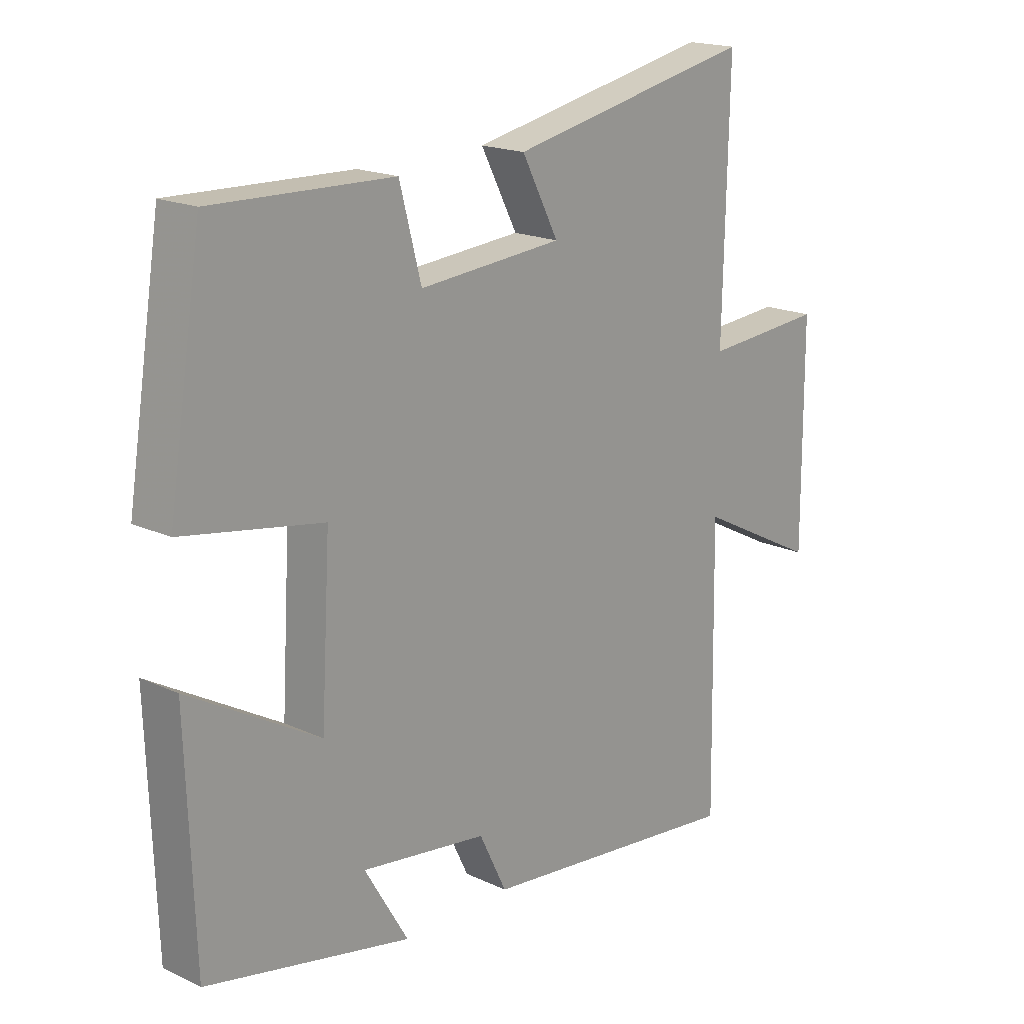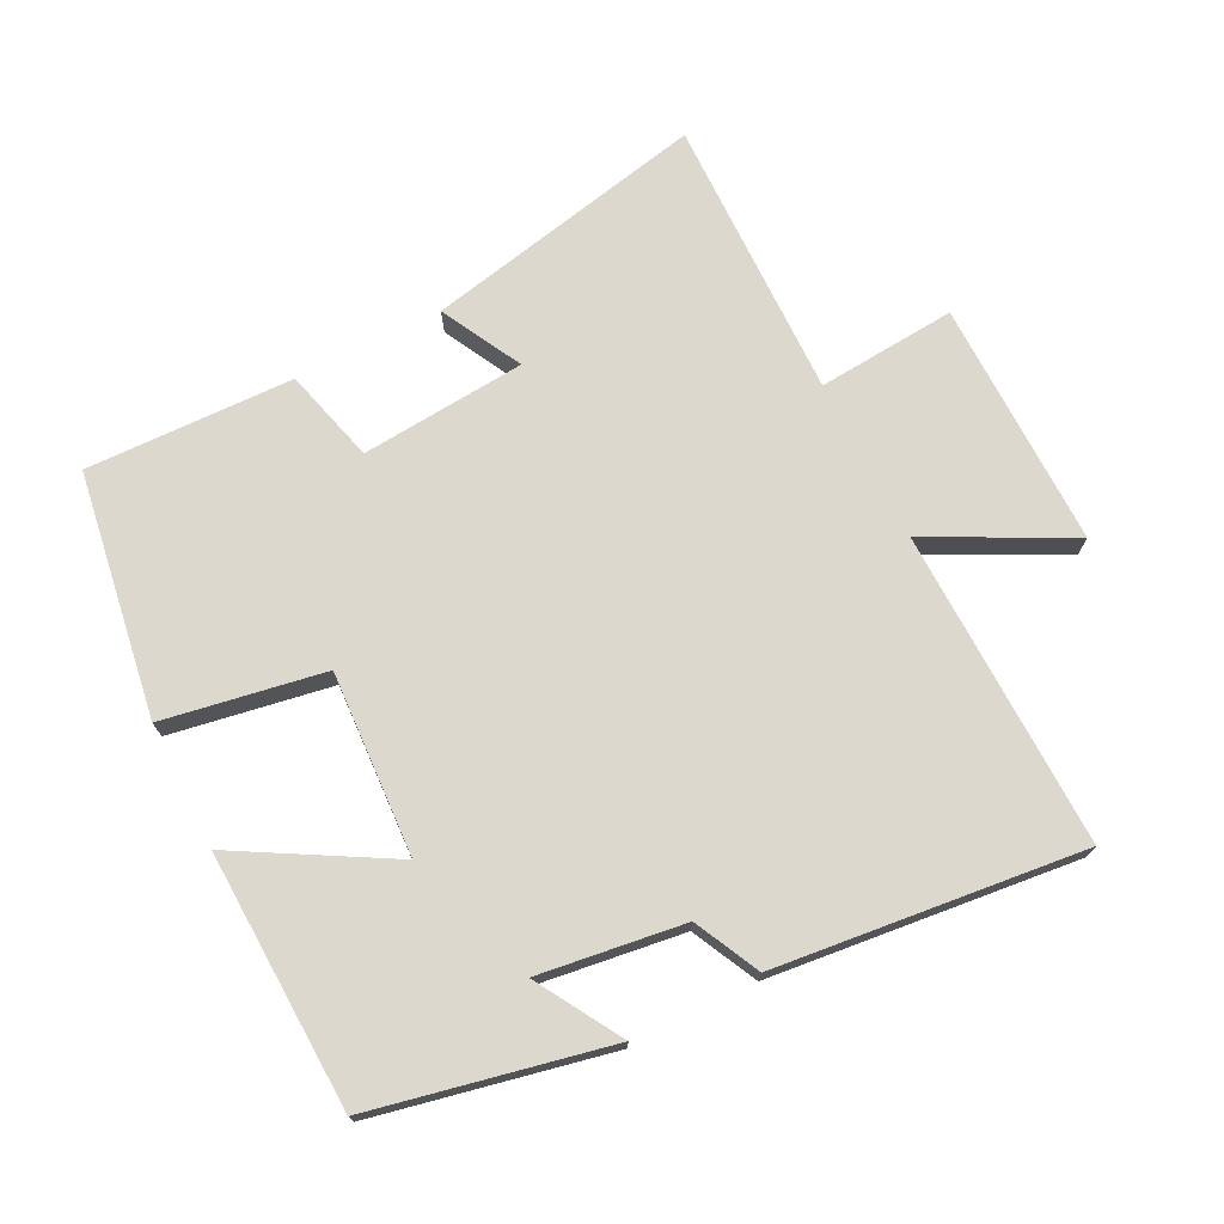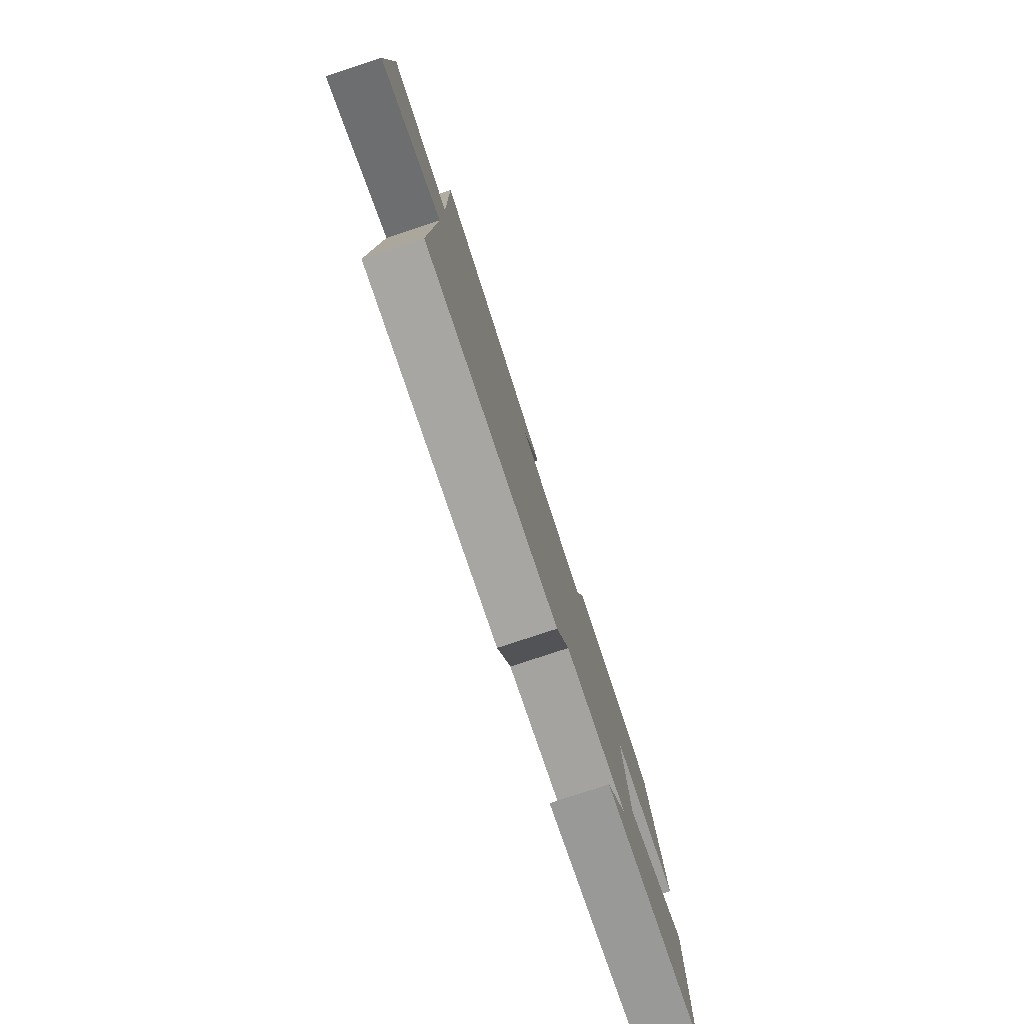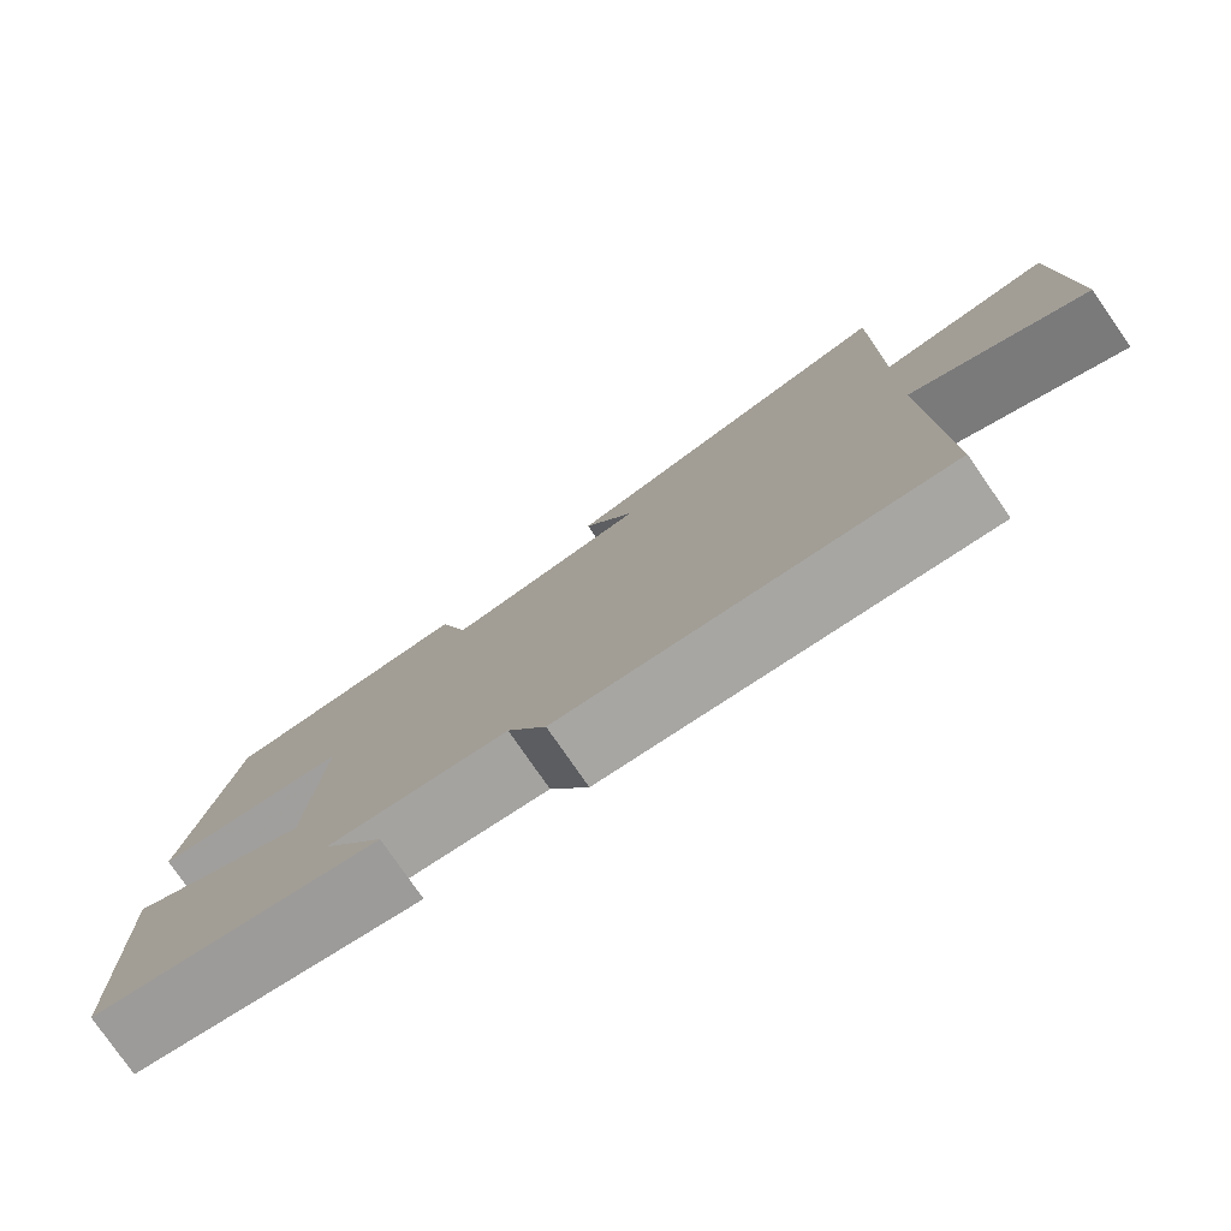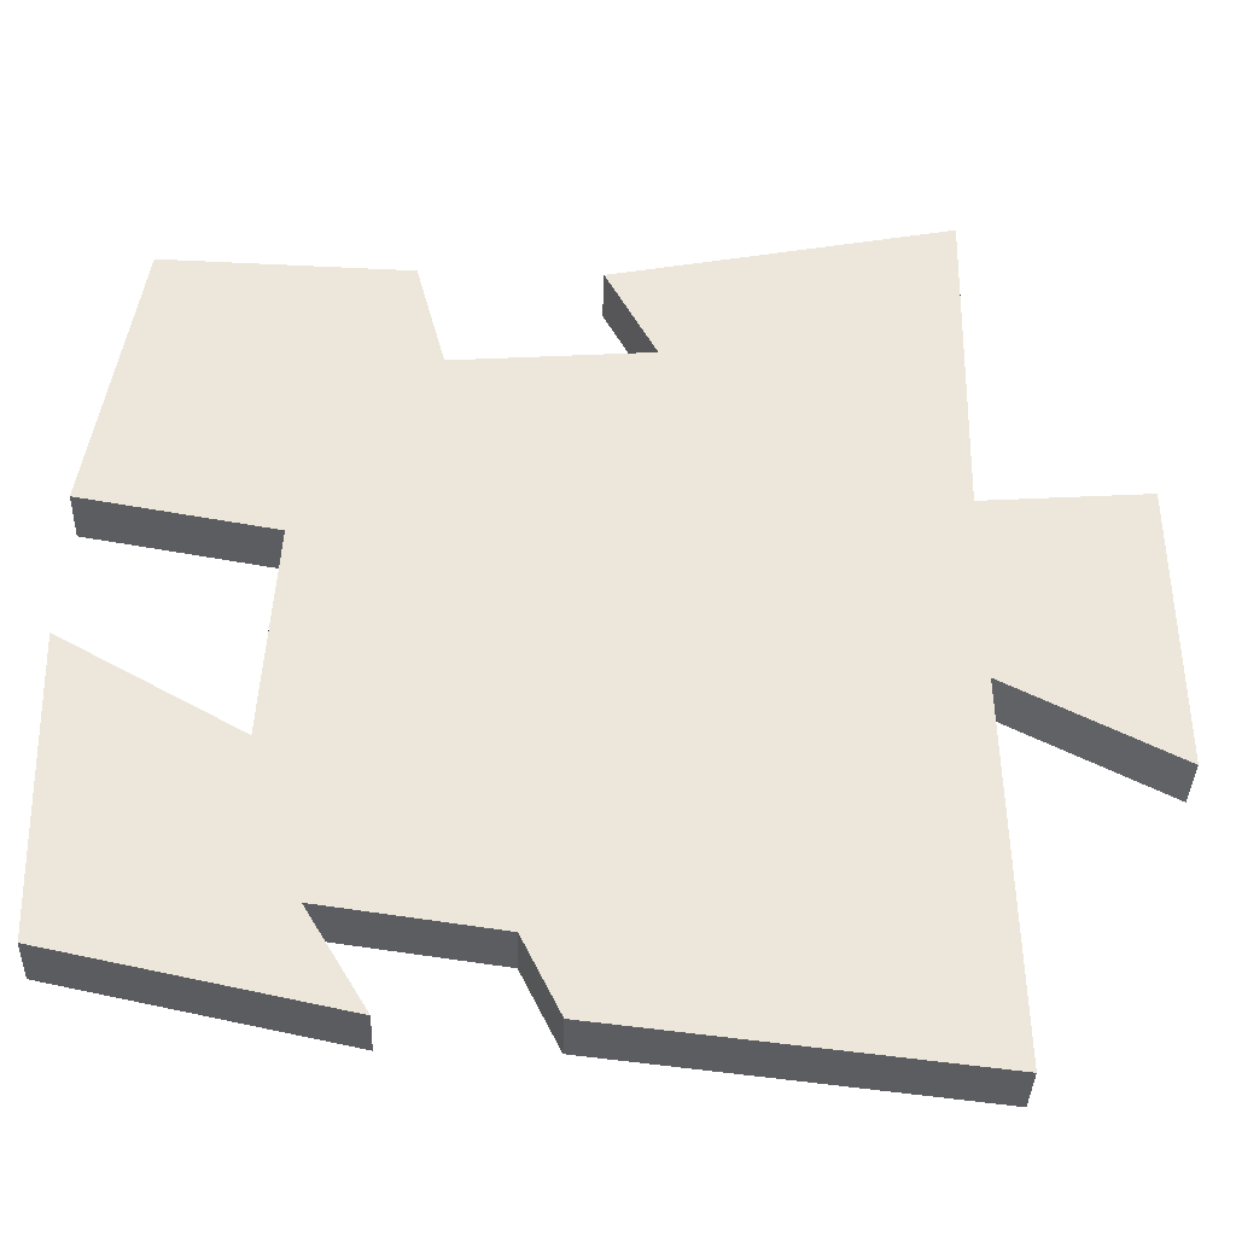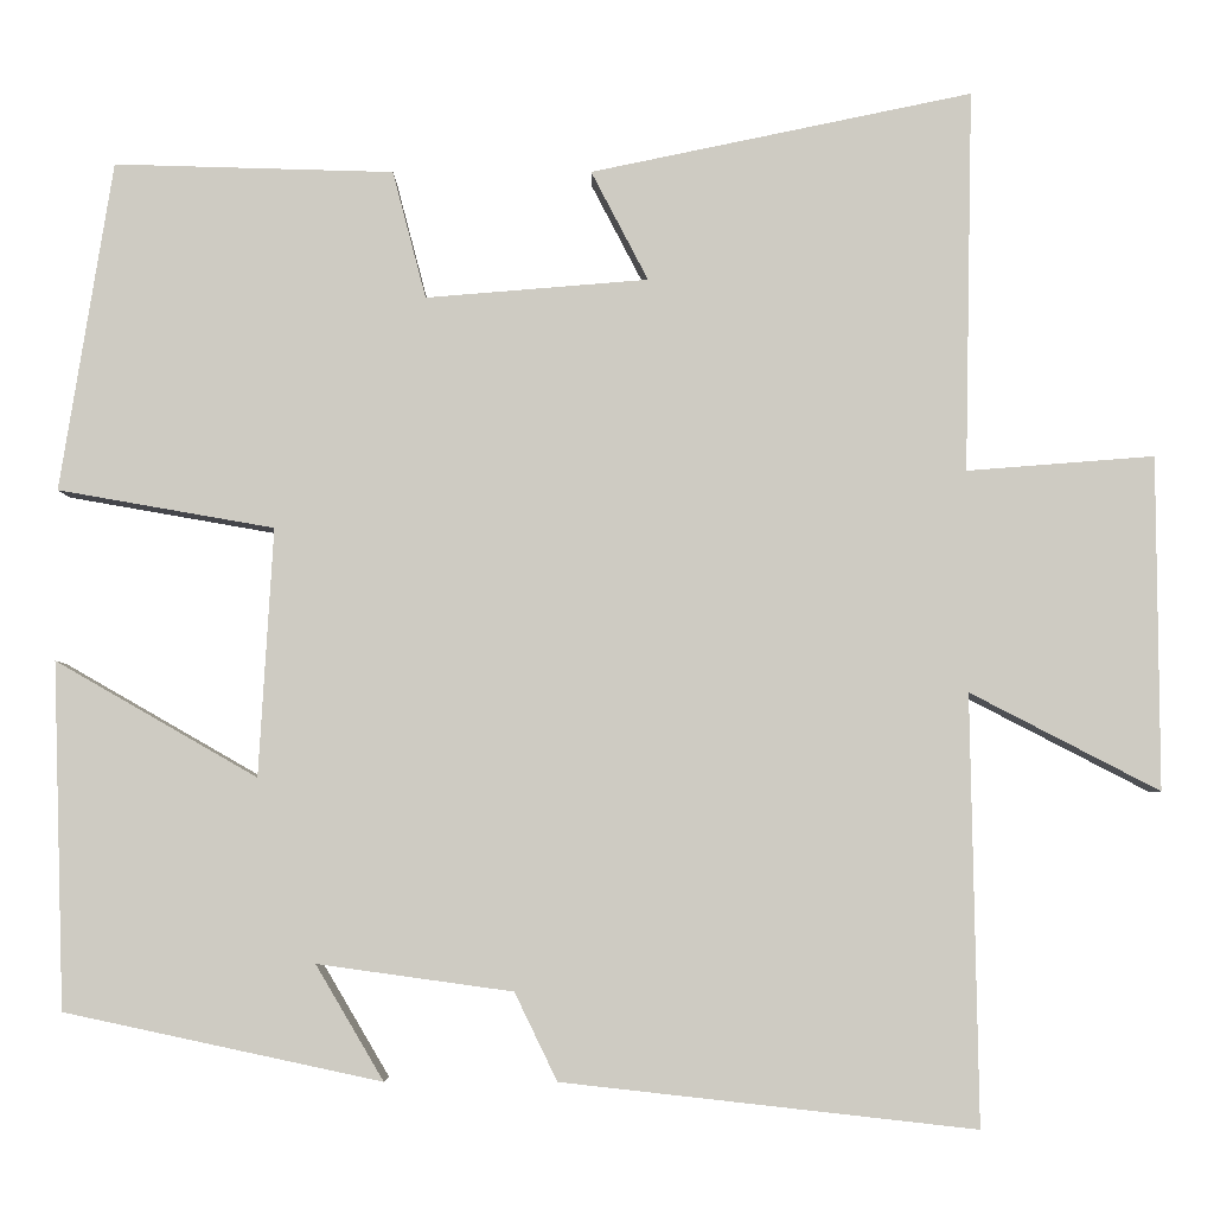
<metadata>
{"format":"obj","ext":"obj","renderer":"f3d","projection":"perspective","resolution":1024,"background":"white","views":[{"elev":18.3,"azim":132.1,"up":"+Z"},{"elev":72.4,"azim":153.0,"up":"+Y"},{"elev":-80.0,"azim":-71.8,"up":"+Z"},{"elev":-78.8,"azim":-145.3,"up":"+Z"},{"elev":-37.4,"azim":178.1,"up":"+Z"},{"elev":-4.5,"azim":-179.8,"up":"+Z"}]}
</metadata>
<code>
v -0.508 0.07 -0.551
v -0.5 0.07 -0.078
v -0.709 0.07 -0.186
v -0.707 0.07 0.182
v -0.5 0.07 0.166
v -0.509 0.07 0.588
v -0.087 0.07 0.5
v -0.15 0.07 0.379
v 0.096 0.07 0.359
v 0.133 0.07 0.5
v 0.442 0.07 0.509
v 0.5 0.07 0.145
v 0.261 0.07 0.103
v 0.277 0.07 -0.171
v 0.5 0.07 -0.043
v 0.487 0.07 -0.425
v 0.137 0.07 -0.5
v 0.212 0.07 -0.373
v -0.004 0.07 -0.403
v -0.051 0.07 -0.5
v -0.508 0 -0.551
v -0.5 0 -0.078
v -0.709 0 -0.186
v -0.707 0 0.182
v -0.5 0 0.166
v -0.509 0 0.588
v -0.087 0 0.5
v -0.15 0 0.379
v 0.096 0 0.359
v 0.133 0 0.5
v 0.442 0 0.509
v 0.5 0 0.145
v 0.261 0 0.103
v 0.277 0 -0.171
v 0.5 0 -0.043
v 0.487 0 -0.425
v 0.137 0 -0.5
v 0.212 0 -0.373
v -0.004 0 -0.403
v -0.051 0 -0.5
f 19 20 1 2
f 18 19 2
f 15 16 17 18
f 14 15 18
f 13 14 18 2
f 10 11 12 13
f 9 10 13
f 8 9 13 2
f 5 6 7 8
f 5 8 2 3
f 3 4 5
f 22 21 40 39
f 22 39 38
f 38 37 36 35
f 38 35 34
f 22 38 34 33
f 33 32 31 30
f 33 30 29
f 22 33 29 28
f 28 27 26 25
f 23 22 28 25
f 25 24 23
f 1 21 22 2
f 2 22 23 3
f 3 23 24 4
f 4 24 25 5
f 5 25 26 6
f 6 26 27 7
f 7 27 28 8
f 8 28 29 9
f 9 29 30 10
f 10 30 31 11
f 11 31 32 12
f 12 32 33 13
f 13 33 34 14
f 14 34 35 15
f 15 35 36 16
f 16 36 37 17
f 17 37 38 18
f 18 38 39 19
f 19 39 40 20
f 20 40 21 1

</code>
